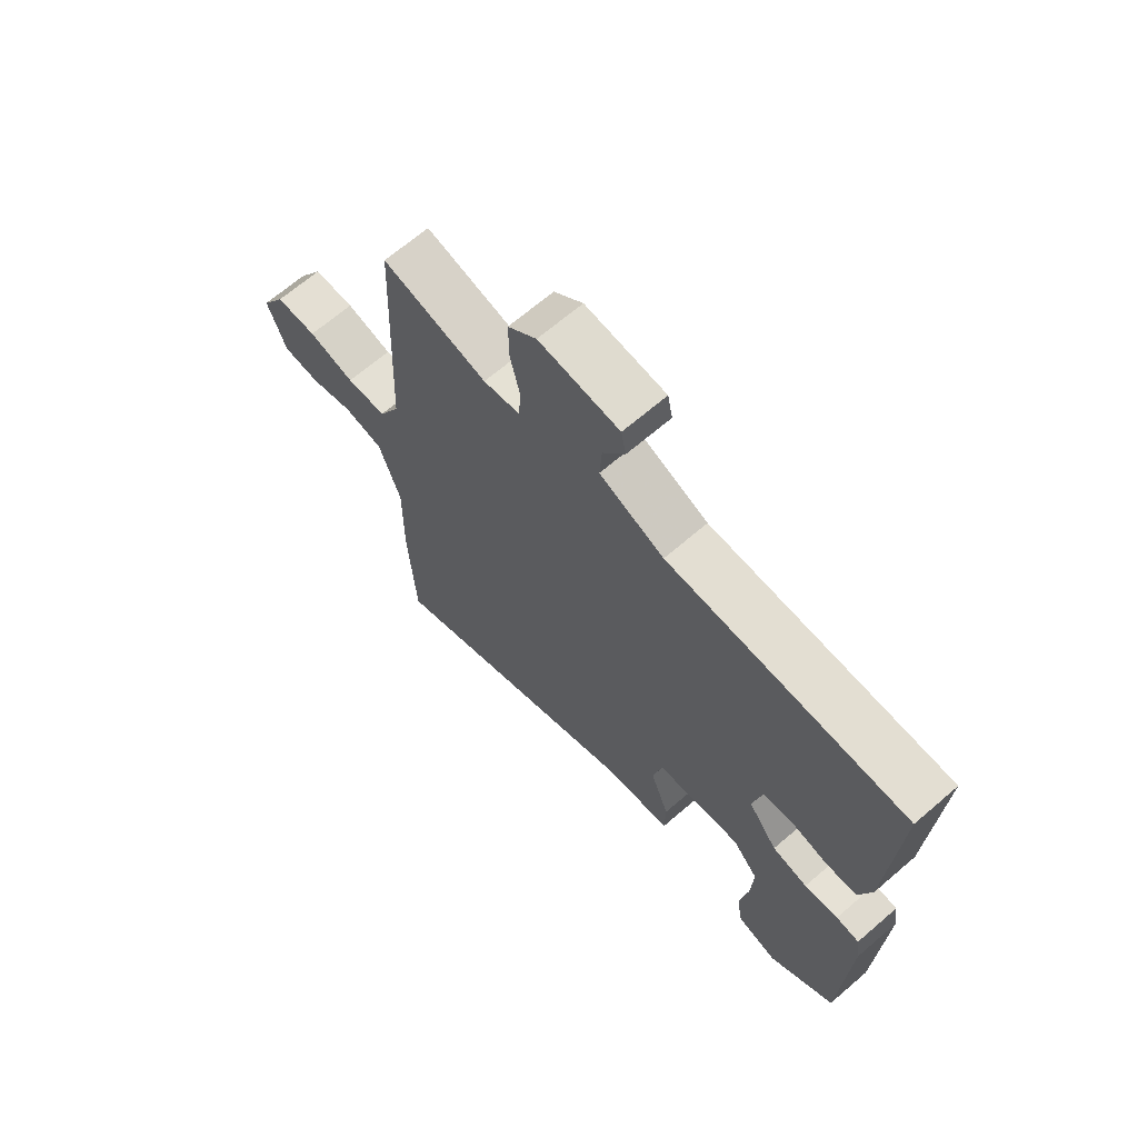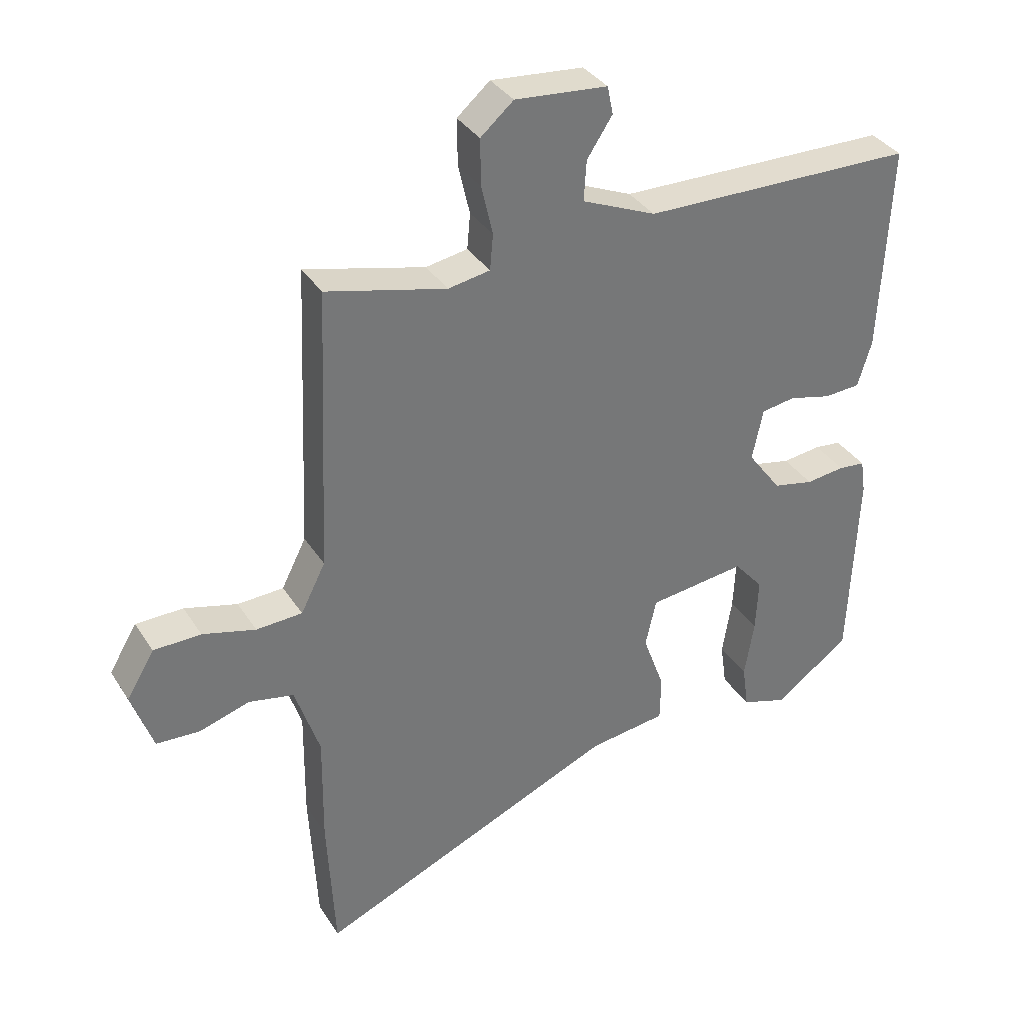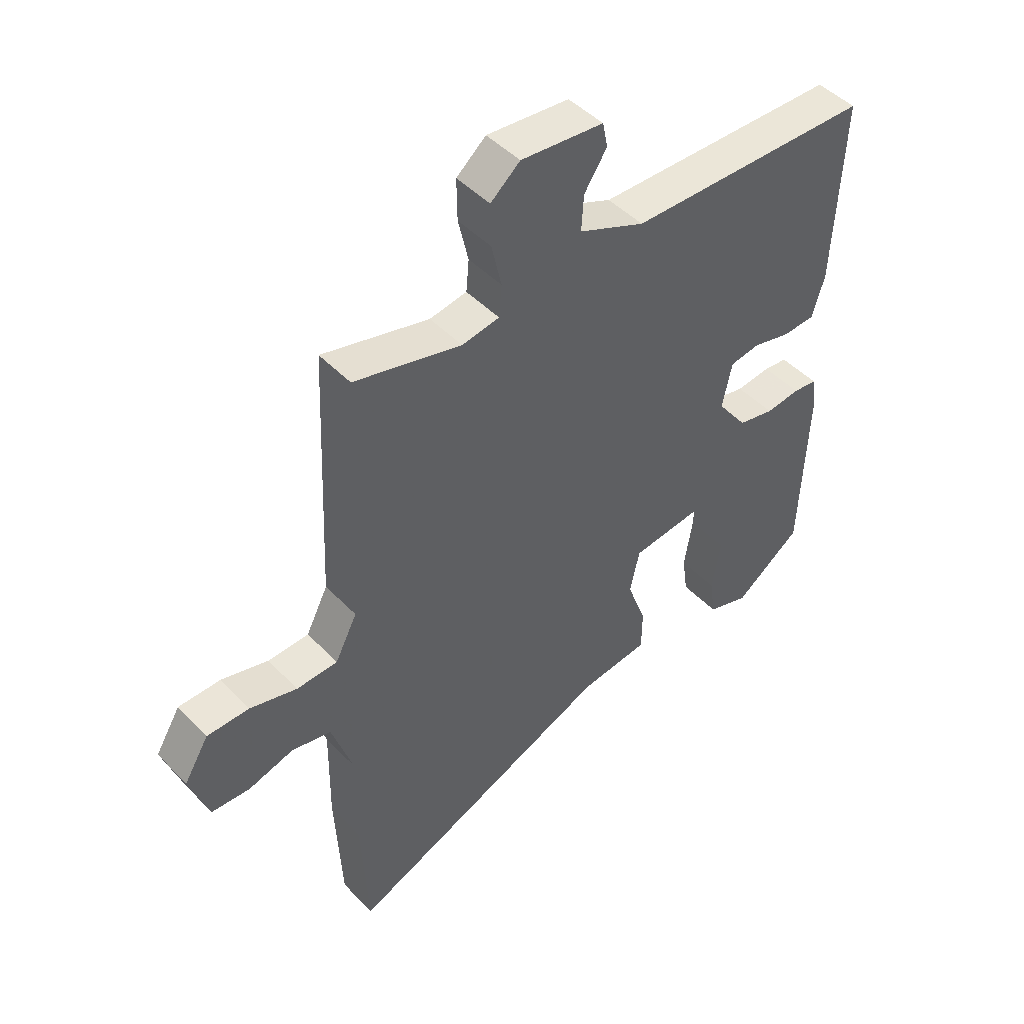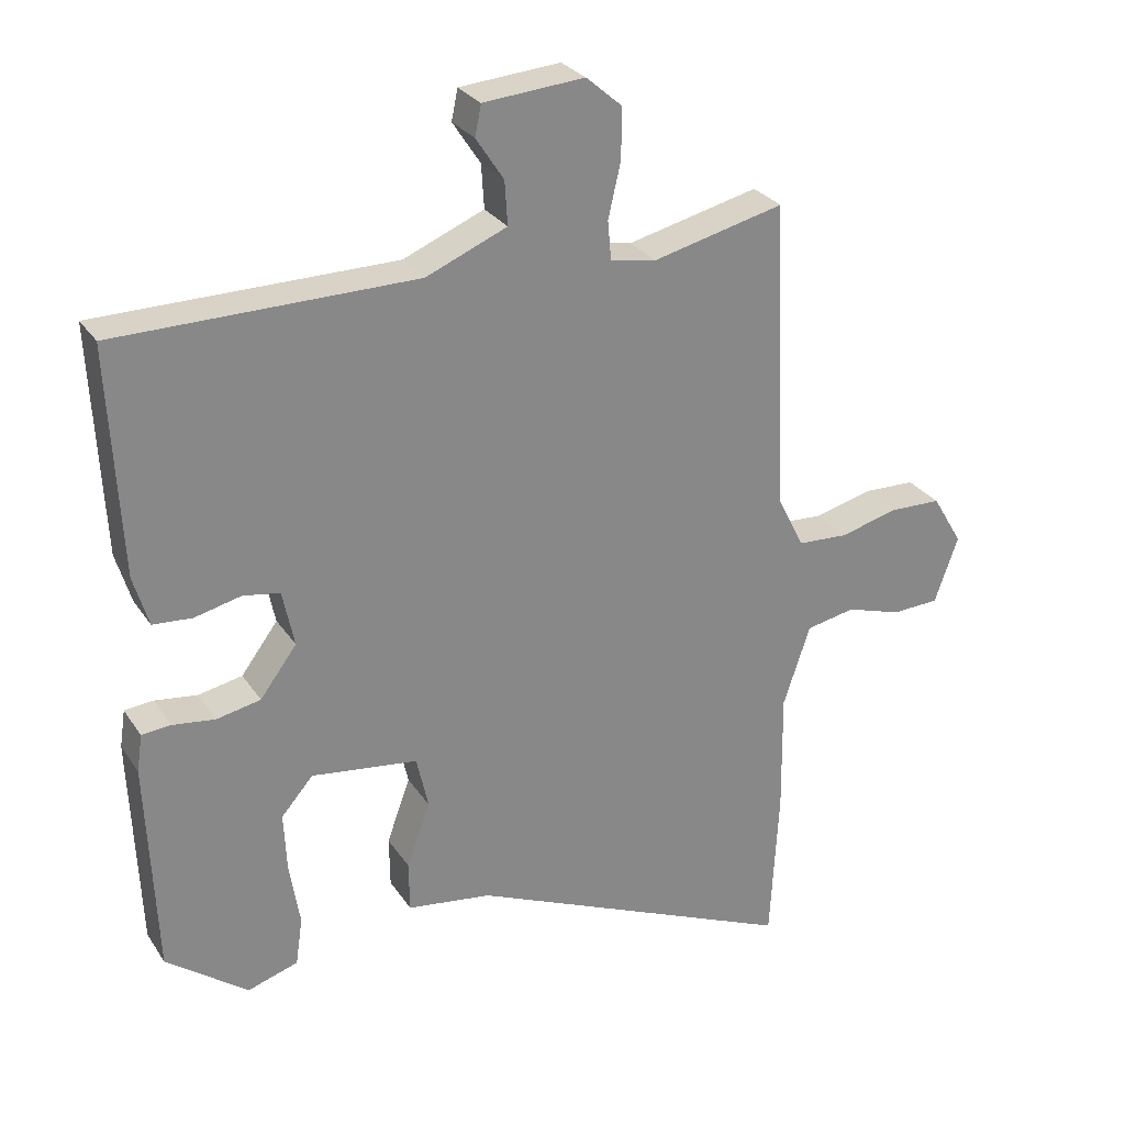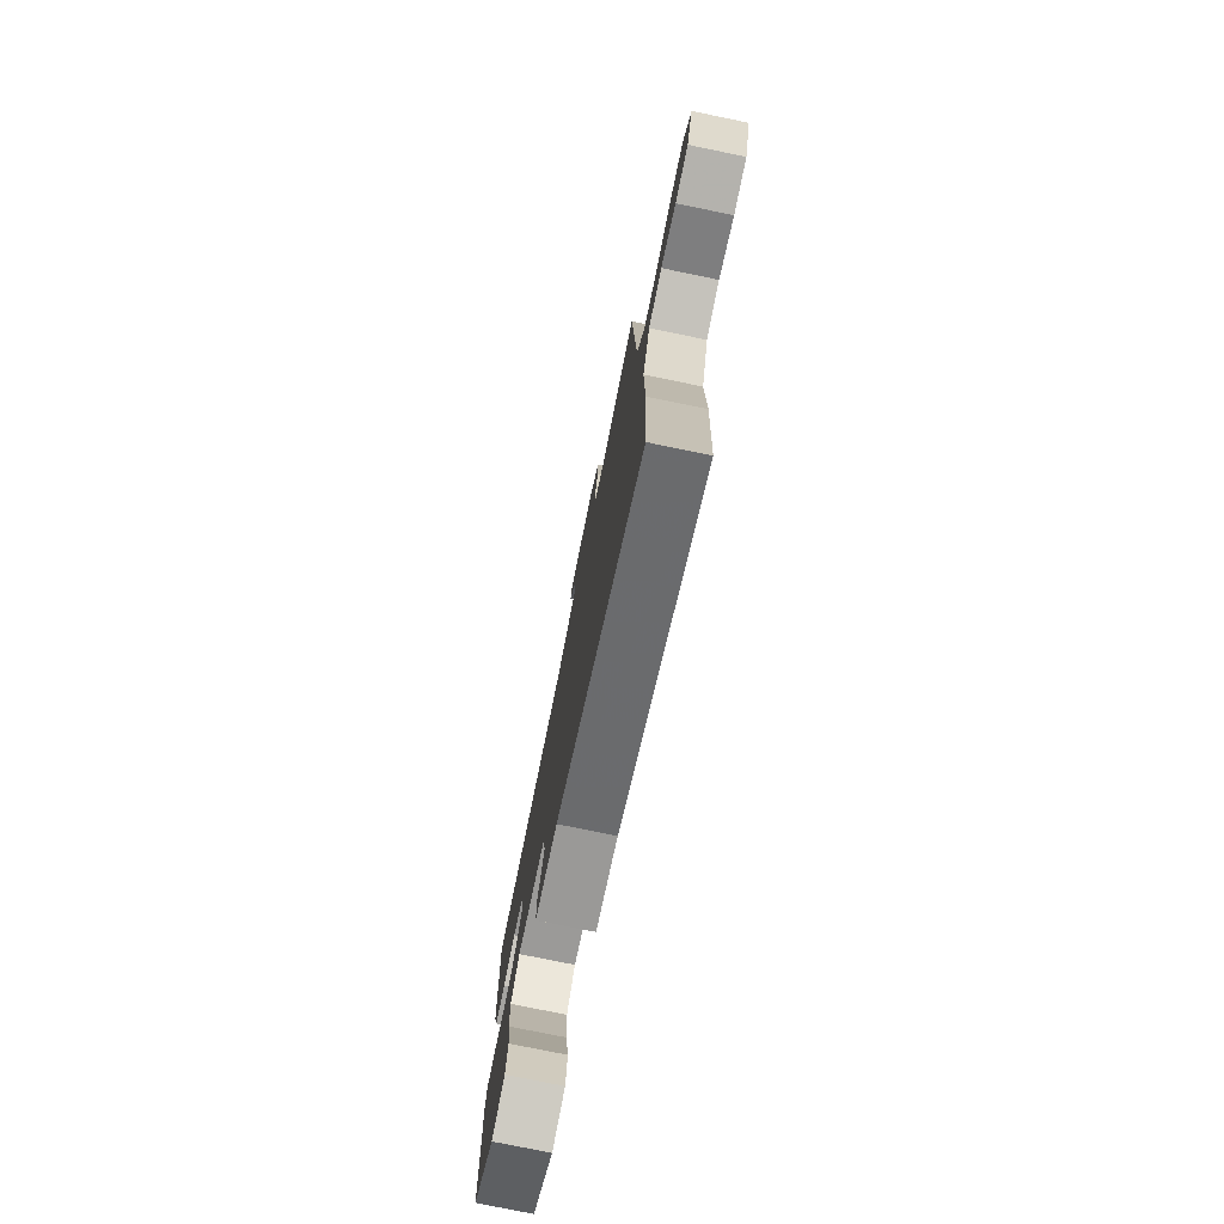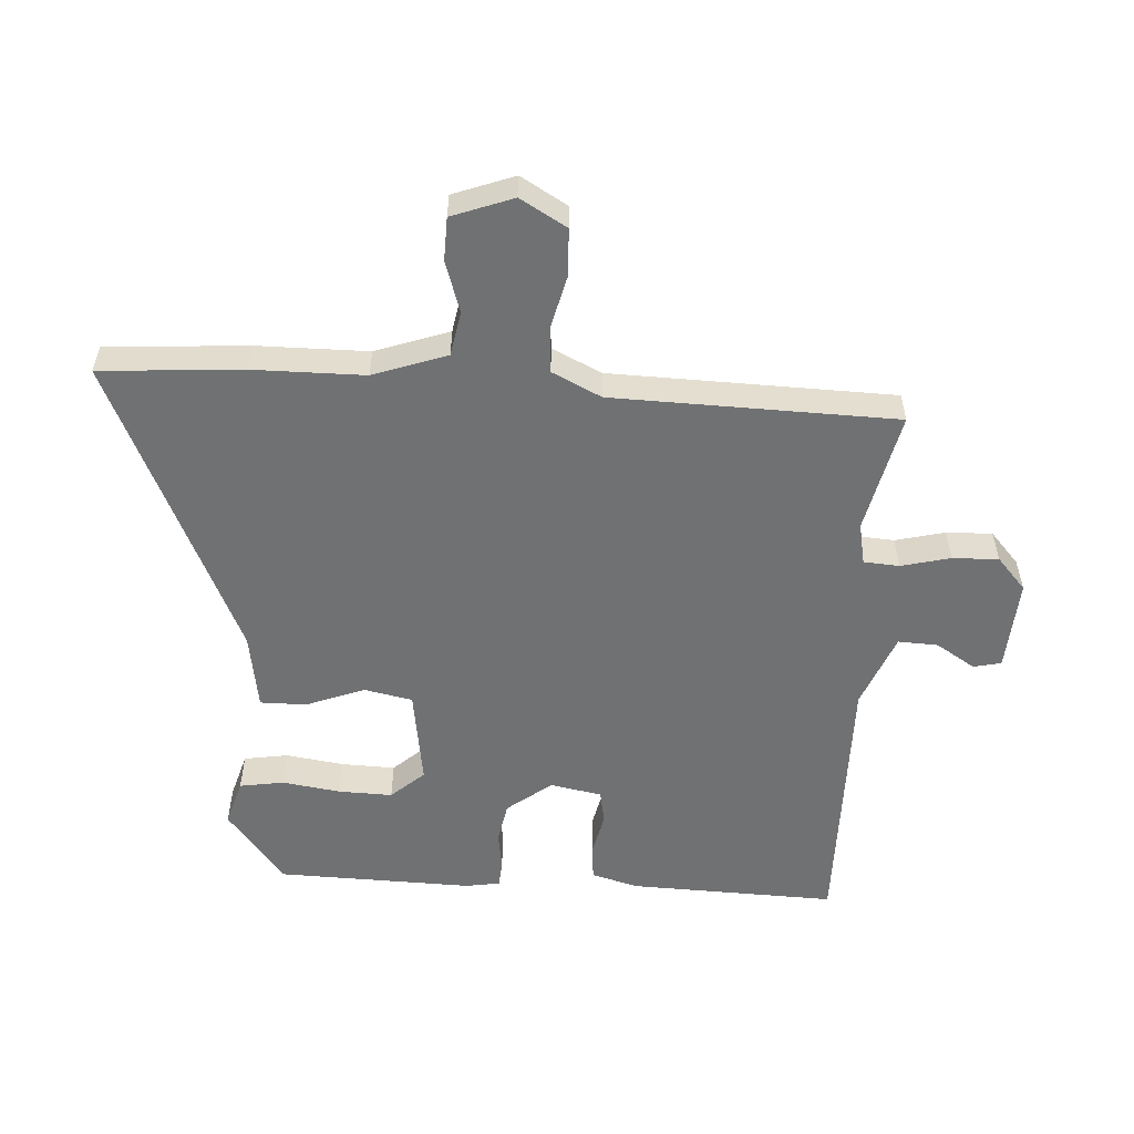
<metadata>
{"format":"obj","ext":"obj","renderer":"f3d","projection":"perspective","resolution":1024,"background":"white","views":[{"elev":67.4,"azim":49.3,"up":"+Z"},{"elev":34.8,"azim":-28.0,"up":"+Z"},{"elev":46.3,"azim":-40.6,"up":"+Z"},{"elev":27.9,"azim":153.3,"up":"+Z"},{"elev":-76.9,"azim":-101.6,"up":"+Z"},{"elev":-55.1,"azim":-92.5,"up":"+Y"}]}
</metadata>
<code>
v -0.49 0.07 -0.689
v -0.502 0.07 -0.464
v -0.5 0.07 -0.288
v -0.539 0.07 -0.171
v -0.61 0.07 -0.157
v -0.69 0.07 -0.182
v -0.759 0.07 -0.179
v -0.793 0.07 -0.082
v -0.749 0.07 -0.009
v -0.674 0.07 -0.007
v -0.59 0.07 -0.029
v -0.517 0.07 -0.025
v -0.478 0.07 0.052
v -0.459 0.07 0.5
v -0.269 0.07 0.454
v -0.203 0.07 0.466
v -0.198 0.07 0.522
v -0.216 0.07 0.6
v -0.217 0.07 0.673
v -0.165 0.07 0.718
v -0.019 0.07 0.706
v -0.01 0.07 0.662
v -0.05 0.07 0.601
v -0.054 0.07 0.538
v 0.063 0.07 0.489
v 0.494 0.07 0.485
v 0.478 0.07 0.158
v 0.456 0.07 0.085
v 0.399 0.07 0.081
v 0.332 0.07 0.097
v 0.279 0.07 0.088
v 0.262 0.07 0.007
v 0.315 0.07 -0.064
v 0.379 0.07 -0.077
v 0.44 0.07 -0.069
v 0.482 0.07 -0.073
v 0.49 0.07 -0.127
v 0.477 0.07 -0.437
v 0.359 0.07 -0.525
v 0.286 0.07 -0.502
v 0.276 0.07 -0.432
v 0.291 0.07 -0.34
v 0.295 0.07 -0.255
v 0.249 0.07 -0.202
v 0.095 0.07 -0.222
v 0.078 0.07 -0.298
v 0.112 0.07 -0.391
v 0.111 0.07 -0.464
v -0.011 0.07 -0.481
v -0.49 0 -0.689
v -0.502 0 -0.464
v -0.5 0 -0.288
v -0.539 0 -0.171
v -0.61 0 -0.157
v -0.69 0 -0.182
v -0.759 0 -0.179
v -0.793 0 -0.082
v -0.749 0 -0.009
v -0.674 0 -0.007
v -0.59 0 -0.029
v -0.517 0 -0.025
v -0.478 0 0.052
v -0.459 0 0.5
v -0.269 0 0.454
v -0.203 0 0.466
v -0.198 0 0.522
v -0.216 0 0.6
v -0.217 0 0.673
v -0.165 0 0.718
v -0.019 0 0.706
v -0.01 0 0.662
v -0.05 0 0.601
v -0.054 0 0.538
v 0.063 0 0.489
v 0.494 0 0.485
v 0.478 0 0.158
v 0.456 0 0.085
v 0.399 0 0.081
v 0.332 0 0.097
v 0.279 0 0.088
v 0.262 0 0.007
v 0.315 0 -0.064
v 0.379 0 -0.077
v 0.44 0 -0.069
v 0.482 0 -0.073
v 0.49 0 -0.127
v 0.477 0 -0.437
v 0.359 0 -0.525
v 0.286 0 -0.502
v 0.276 0 -0.432
v 0.291 0 -0.34
v 0.295 0 -0.255
v 0.249 0 -0.202
v 0.095 0 -0.222
v 0.078 0 -0.298
v 0.112 0 -0.391
v 0.111 0 -0.464
v -0.011 0 -0.481
f 46 47 48 49
f 1 2 3
f 49 1 3
f 46 49 3
f 45 46 3
f 44 45 3 4
f 40 41 42
f 39 40 42
f 38 39 42
f 37 38 42
f 36 37 42
f 35 36 42
f 34 35 42
f 33 34 42 43
f 32 33 43 44
f 28 29 30
f 27 28 30
f 26 27 30
f 25 26 30
f 24 25 30 31
f 21 22 23
f 20 21 23
f 19 20 23
f 18 19 23
f 17 18 23
f 16 17 23 24
f 13 14 15
f 12 13 15 16
f 9 10 11
f 8 9 11
f 7 8 11
f 6 7 11
f 5 6 11
f 5 11 12
f 4 5 12
f 44 4 12
f 32 44 12
f 24 31 32
f 16 24 32
f 12 16 32
f 98 97 96 95
f 52 51 50
f 52 50 98
f 52 98 95
f 52 95 94
f 53 52 94 93
f 91 90 89
f 91 89 88
f 91 88 87
f 91 87 86
f 91 86 85
f 91 85 84
f 91 84 83
f 92 91 83 82
f 93 92 82 81
f 79 78 77
f 79 77 76
f 79 76 75
f 79 75 74
f 80 79 74 73
f 72 71 70
f 72 70 69
f 72 69 68
f 72 68 67
f 72 67 66
f 73 72 66 65
f 64 63 62
f 65 64 62 61
f 60 59 58
f 60 58 57
f 60 57 56
f 60 56 55
f 60 55 54
f 61 60 54
f 61 54 53
f 61 53 93
f 61 93 81
f 81 80 73
f 81 73 65
f 81 65 61
f 1 50 51 2
f 2 51 52 3
f 3 52 53 4
f 4 53 54 5
f 5 54 55 6
f 6 55 56 7
f 7 56 57 8
f 8 57 58 9
f 9 58 59 10
f 10 59 60 11
f 11 60 61 12
f 12 61 62 13
f 13 62 63 14
f 14 63 64 15
f 15 64 65 16
f 16 65 66 17
f 17 66 67 18
f 18 67 68 19
f 19 68 69 20
f 20 69 70 21
f 21 70 71 22
f 22 71 72 23
f 23 72 73 24
f 24 73 74 25
f 25 74 75 26
f 26 75 76 27
f 27 76 77 28
f 28 77 78 29
f 29 78 79 30
f 30 79 80 31
f 31 80 81 32
f 32 81 82 33
f 33 82 83 34
f 34 83 84 35
f 35 84 85 36
f 36 85 86 37
f 37 86 87 38
f 38 87 88 39
f 39 88 89 40
f 40 89 90 41
f 41 90 91 42
f 42 91 92 43
f 43 92 93 44
f 44 93 94 45
f 45 94 95 46
f 46 95 96 47
f 47 96 97 48
f 48 97 98 49
f 49 98 50 1

</code>
